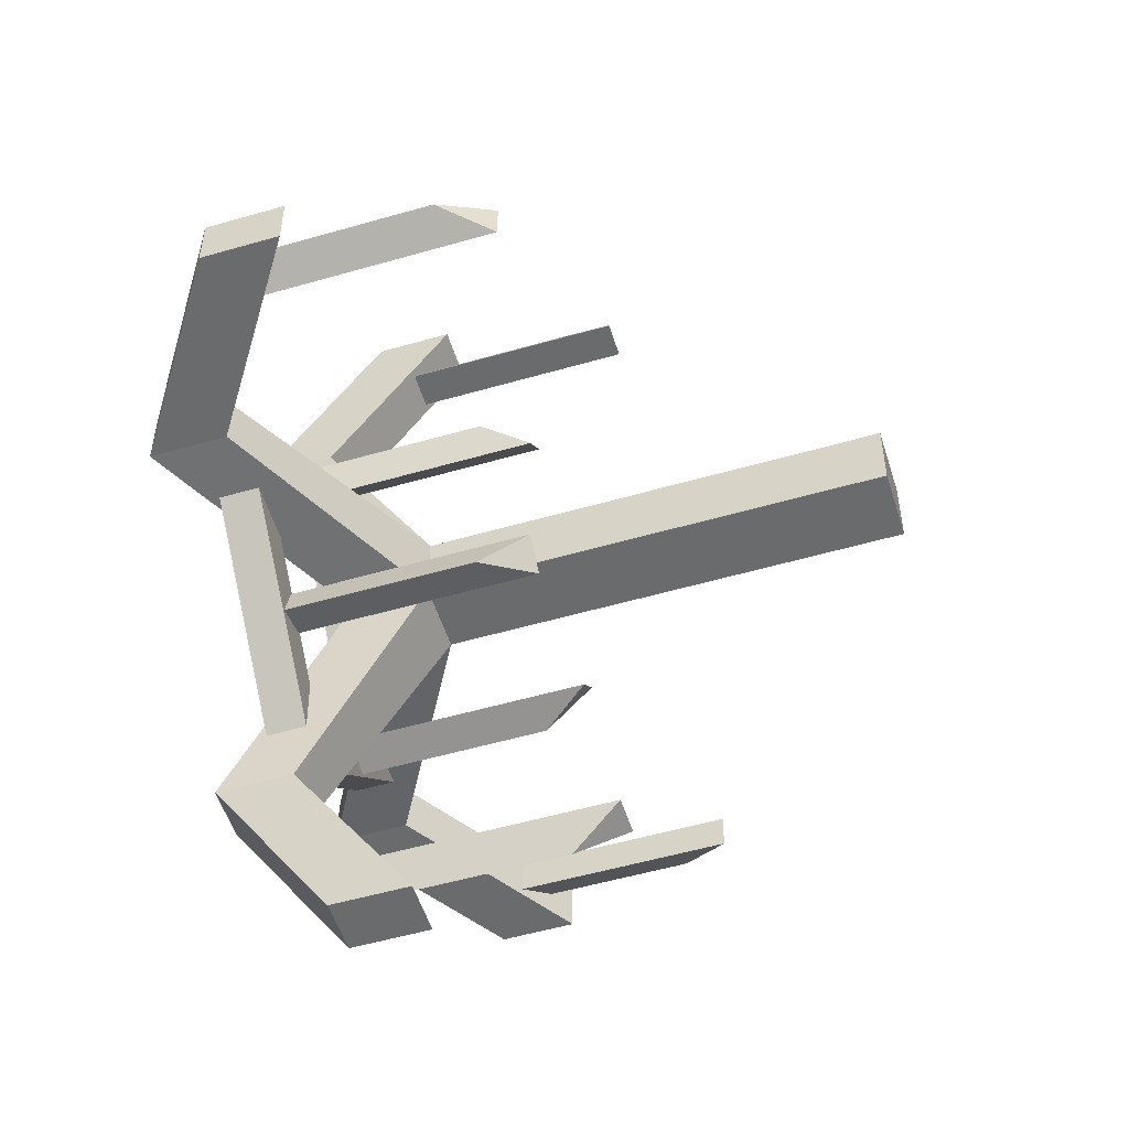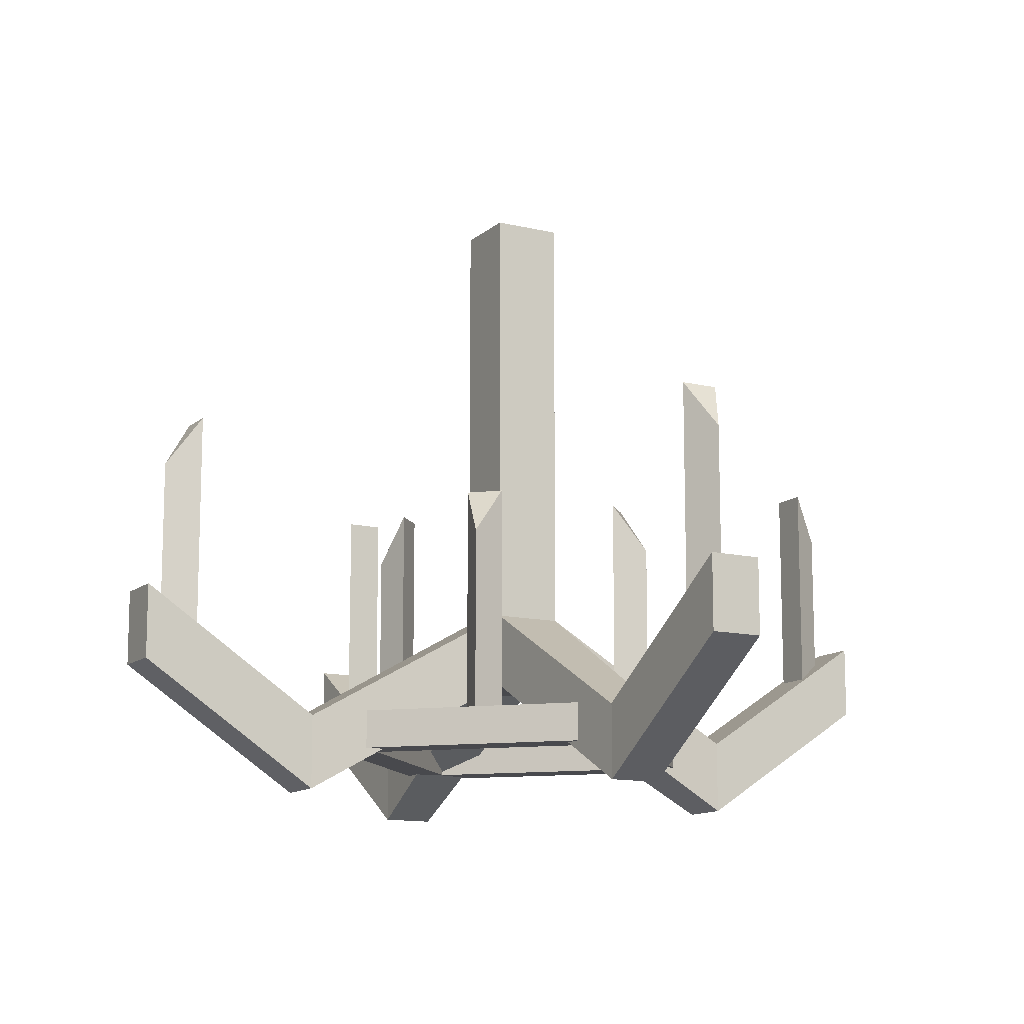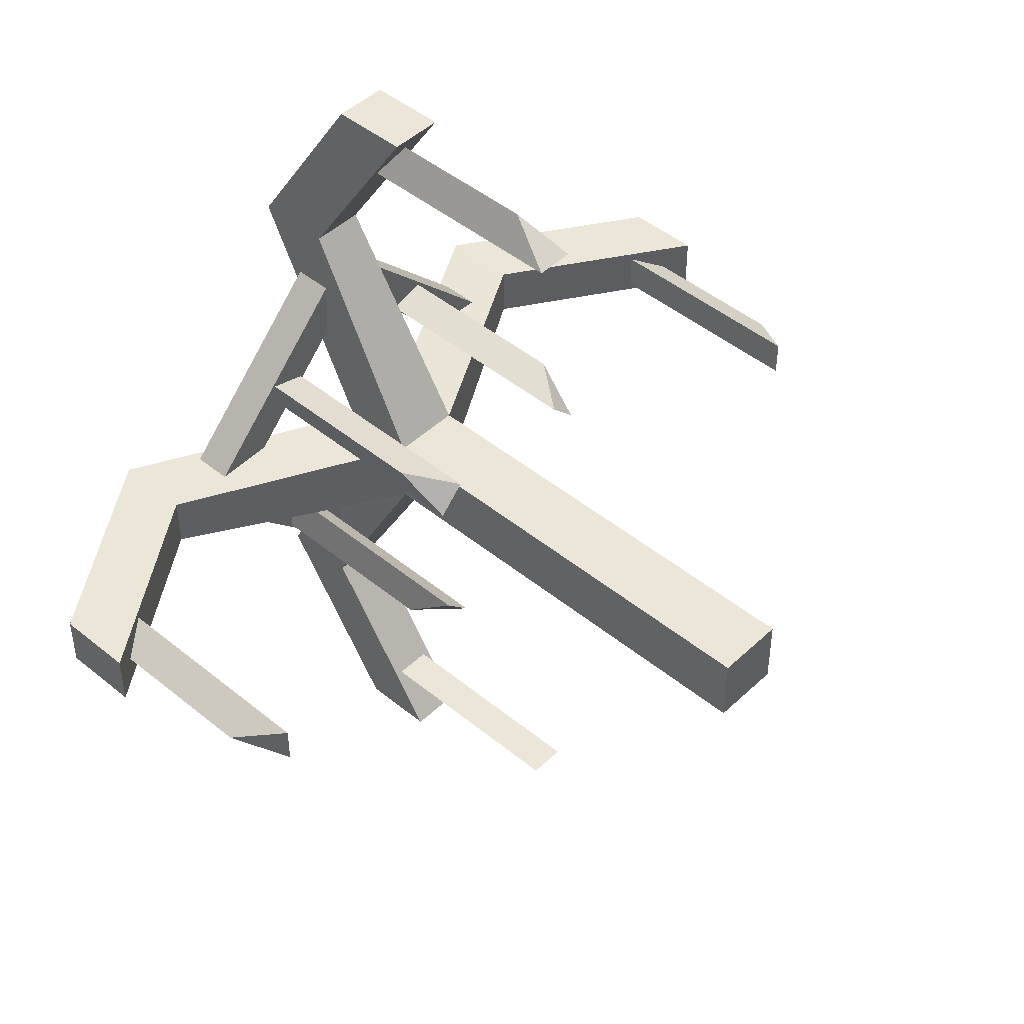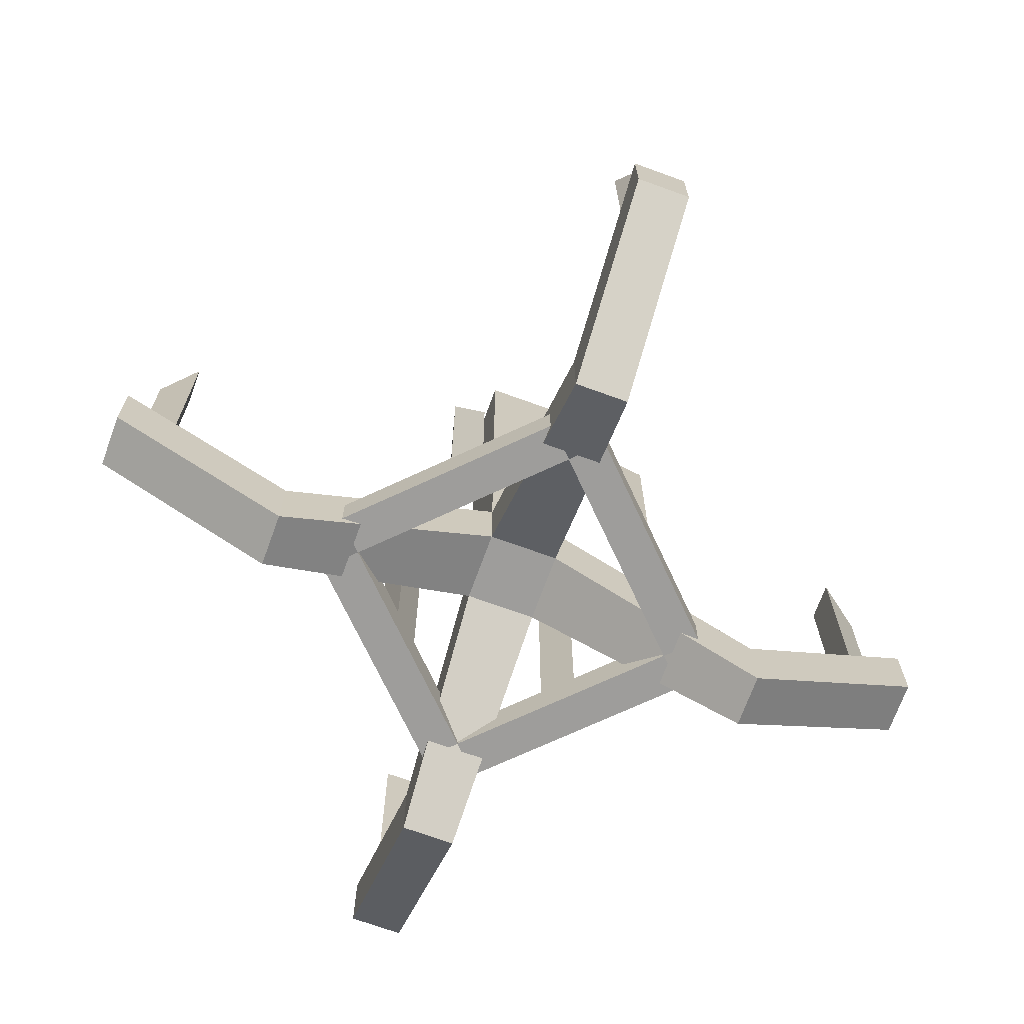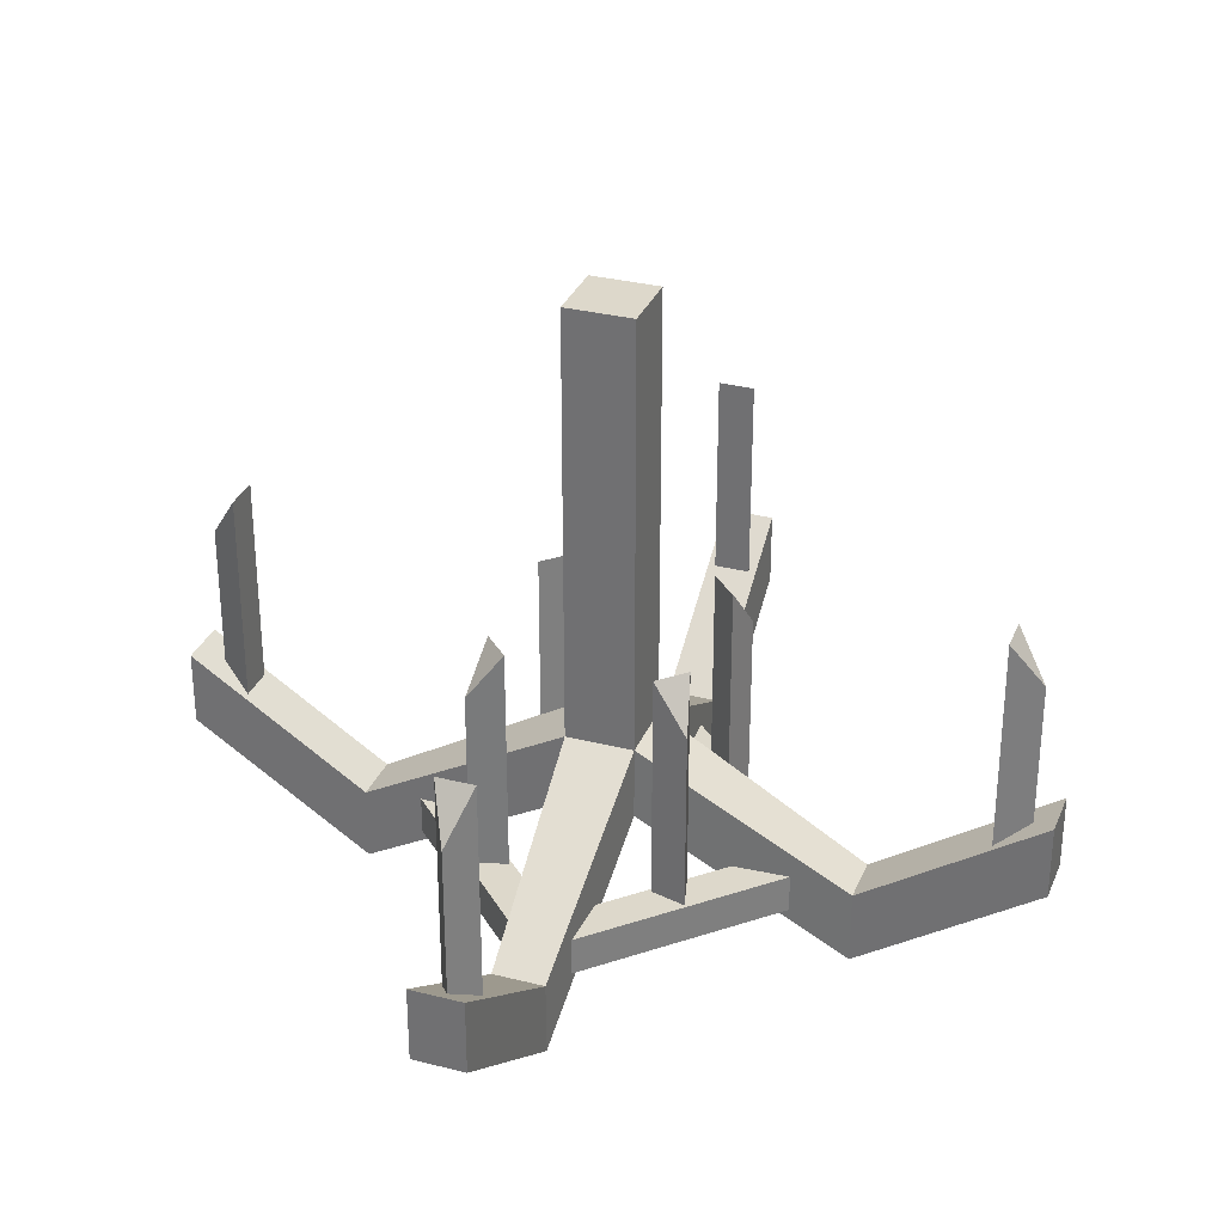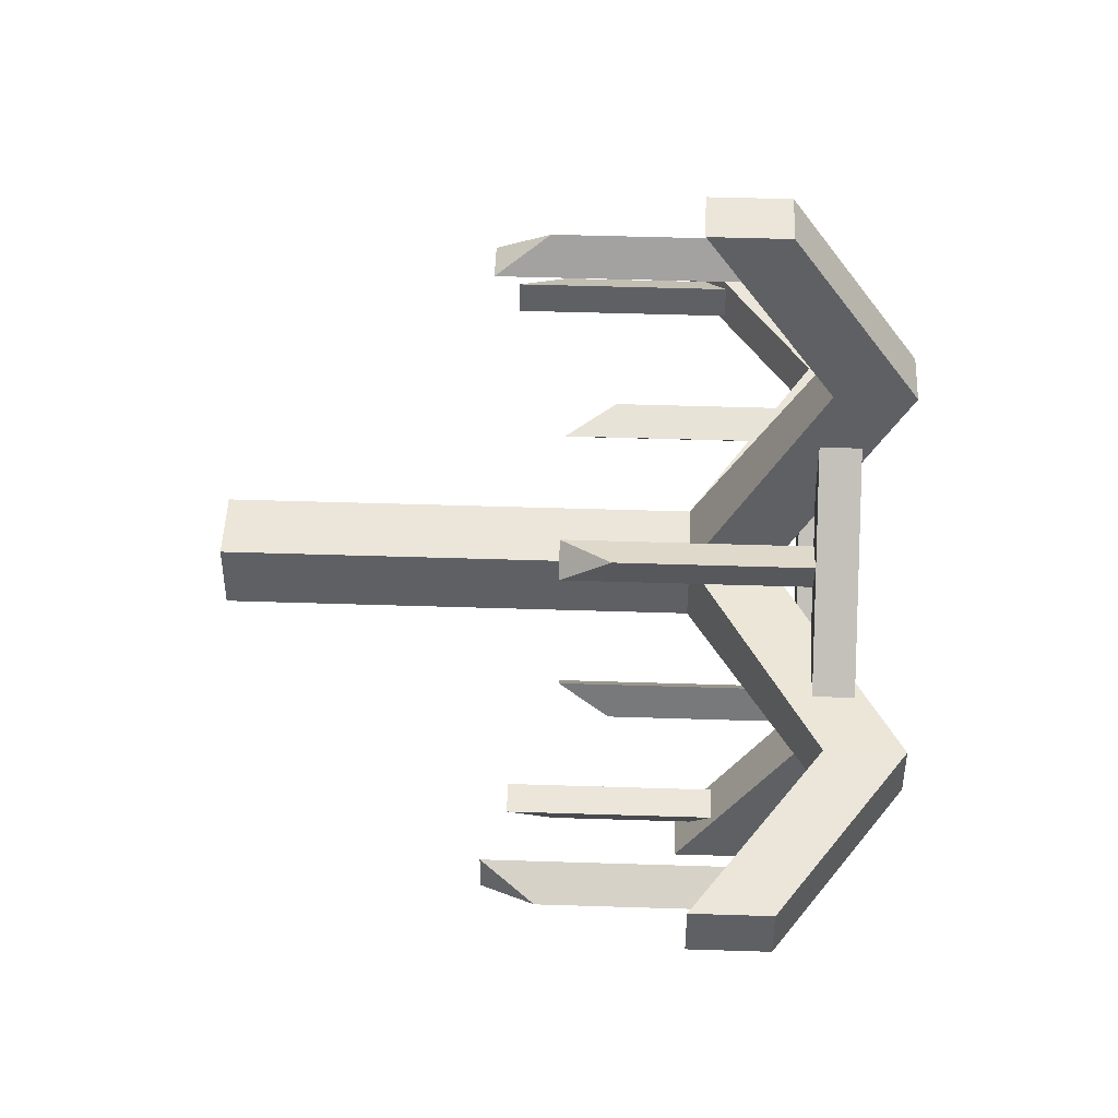
<metadata>
{"format":"obj","ext":"obj","renderer":"f3d","projection":"perspective","resolution":1024,"background":"white","views":[{"elev":-53.2,"azim":107.2,"up":"+Z"},{"elev":-12.5,"azim":150.8,"up":"+Y"},{"elev":46.3,"azim":133.0,"up":"+Z"},{"elev":-70.4,"azim":-110.0,"up":"+Y"},{"elev":31.4,"azim":-160.2,"up":"+Y"},{"elev":47.1,"azim":-87.9,"up":"+Z"}]}
</metadata>
<code>
o chandelier_Cube.001
v 0.000262 1.808 -0.3368
v -0.05643 1.808 -0.3934
v -0.05643 1.888 -0.3934
v 0.000262 1.888 -0.3368
v -0.3368 1.808 0.000262
v -0.3934 1.808 -0.05643
v -0.3934 1.888 -0.05643
v -0.3368 1.888 0.000262
v -0.3368 1.808 -0.000262
v -0.3934 1.808 0.05643
v -0.3934 1.888 0.05643
v -0.3368 1.888 -0.000262
v 0.000262 1.808 0.3368
v -0.05643 1.808 0.3934
v -0.05643 1.888 0.3934
v 0.000262 1.888 0.3368
v -0.000262 1.808 0.3368
v 0.05643 1.808 0.3934
v 0.05643 1.888 0.3934
v -0.000262 1.888 0.3368
v 0.3368 1.808 -0.000262
v 0.3934 1.808 0.05643
v 0.3934 1.888 0.05643
v 0.3368 1.888 -0.000262
v 0.3368 1.808 0.000262
v 0.3934 1.808 -0.05643
v 0.3934 1.888 -0.05643
v 0.3368 1.888 0.000262
v -0.000262 1.808 -0.3368
v 0.05643 1.808 -0.3934
v 0.05643 1.888 -0.3934
v -0.000262 1.888 -0.3368
v 0.07189 2.121 -0.07189
v 0.07189 3.043 -0.07189
v 0.07189 2.121 0.07189
v 0.07189 3.043 0.07189
v -0.07189 2.121 -0.07189
v -0.07189 3.043 -0.07189
v -0.07189 2.121 0.07189
v -0.07189 3.043 0.07189
v 0.07189 1.965 0.07189
v 0.07189 1.965 -0.07189
v -0.07189 1.965 0.07189
v -0.07189 1.965 -0.07189
v 0.5159 1.871 -0.05433
v 0.5159 1.871 0.05433
v 0.5159 1.715 0.05433
v 0.5159 1.715 -0.05433
v 0.05433 1.871 0.5159
v -0.05433 1.871 0.5159
v -0.05433 1.715 0.5159
v 0.05433 1.715 0.5159
v -0.05433 1.871 -0.5159
v 0.05433 1.871 -0.5159
v 0.05433 1.715 -0.5159
v -0.05433 1.715 -0.5159
v -0.5159 1.871 0.05433
v -0.5159 1.871 -0.05433
v -0.5159 1.715 -0.05433
v -0.5159 1.715 0.05433
v 0.8938 2.121 0.05433
v 0.8938 2.121 -0.05433
v 0.8938 1.965 0.05433
v 0.8938 1.965 -0.05433
v -0.05433 2.121 0.8938
v 0.05433 2.121 0.8938
v -0.05433 1.965 0.8938
v 0.05433 1.965 0.8938
v 0.05433 2.121 -0.8938
v -0.05433 2.121 -0.8938
v 0.05433 1.965 -0.8938
v -0.05433 1.965 -0.8938
v -0.8938 2.121 -0.05433
v -0.8938 2.121 0.05433
v -0.8938 1.965 -0.05433
v -0.8938 1.965 0.05433
v -0 2.393 -0.8447
v -0 1.993 -0.8447
v -0 1.993 0.8447
v -0 2.393 0.8447
v -0.03871 1.993 0.7776
v -0.03871 2.493 0.7776
v 0.03871 1.993 0.7776
v 0.03871 2.493 0.7776
v -0.03871 1.993 -0.7776
v -0.03871 2.493 -0.7776
v 0.03871 1.993 -0.7776
v 0.03871 2.493 -0.7776
v 0.8447 2.393 -0
v 0.8447 1.993 -0
v -0.8447 1.993 0
v -0.8447 2.393 0
v -0.7776 1.993 -0.03871
v -0.7776 2.493 -0.03871
v -0.7776 1.993 0.03871
v -0.7776 2.493 0.03871
v 0.7776 1.993 -0.03871
v 0.7776 2.493 -0.03871
v 0.7776 1.993 0.03871
v 0.7776 2.493 0.03871
v -0.2155 1.872 0.2258
v -0.2155 2.272 0.2258
v -0.1955 1.872 0.151
v -0.1955 2.372 0.151
v -0.1408 1.872 0.2058
v -0.1408 2.372 0.2058
v -0.2258 1.872 -0.2155
v -0.2258 2.272 -0.2155
v -0.151 1.872 -0.1955
v -0.151 2.372 -0.1955
v -0.2058 1.872 -0.1408
v -0.2058 2.372 -0.1408
v 0.2155 1.872 -0.2258
v 0.2155 2.272 -0.2258
v 0.1955 1.872 -0.151
v 0.1955 2.372 -0.151
v 0.1408 1.872 -0.2058
v 0.1408 2.372 -0.2058
v 0.2258 1.872 0.2155
v 0.2258 2.272 0.2155
v 0.151 1.872 0.1955
v 0.151 2.372 0.1955
v 0.2058 1.872 0.1408
v 0.2058 2.372 0.1408
f 2 1 5 6
f 3 2 6 7
f 4 3 7 8
f 1 4 8 5
f 10 9 13 14
f 11 10 14 15
f 12 11 15 16
f 9 12 16 13
f 18 17 21 22
f 19 18 22 23
f 20 19 23 24
f 17 20 24 21
f 26 25 29 30
f 27 26 30 31
f 28 27 31 32
f 25 28 32 29
f 34 36 35 33
f 36 40 39 35
f 40 38 37 39
f 38 34 33 37
f 38 40 36 34
f 42 41 43 44
f 53 54 69 70
f 35 46 45 33
f 41 47 46 35
f 42 48 47 41
f 33 45 48 42
f 46 47 63 61
f 39 50 49 35
f 43 51 50 39
f 41 52 51 43
f 35 49 52 41
f 49 50 65 66
f 33 54 53 37
f 42 55 54 33
f 44 56 55 42
f 37 53 56 44
f 45 46 61 62
f 37 58 57 39
f 44 59 58 37
f 43 60 59 44
f 39 57 60 43
f 62 61 63 64
f 66 65 67 68
f 70 69 71 72
f 74 73 75 76
f 50 51 67 65
f 57 58 73 74
f 47 48 64 63
f 54 55 71 69
f 51 52 68 67
f 58 59 75 73
f 48 45 62 64
f 55 56 72 71
f 52 49 66 68
f 59 60 76 75
f 56 53 70 72
f 60 57 74 76
f 85 87 88 86
f 78 85 86 77
f 79 80 82 81
f 86 88 77
f 83 84 80 79
f 81 82 84 83
f 82 80 84
f 87 78 77 88
f 79 81 83
f 78 87 85
f 97 99 100 98
f 90 97 98 89
f 91 92 94 93
f 98 100 89
f 95 96 92 91
f 93 94 96 95
f 94 92 96
f 99 90 89 100
f 91 93 95
f 90 99 97
f 101 102 104 103
f 105 106 102 101
f 103 104 106 105
f 104 102 106
f 101 103 105
f 107 108 110 109
f 111 112 108 107
f 109 110 112 111
f 110 108 112
f 107 109 111
f 113 114 116 115
f 117 118 114 113
f 115 116 118 117
f 116 114 118
f 113 115 117
f 119 120 122 121
f 123 124 120 119
f 121 122 124 123
f 122 120 124
f 119 121 123

</code>
